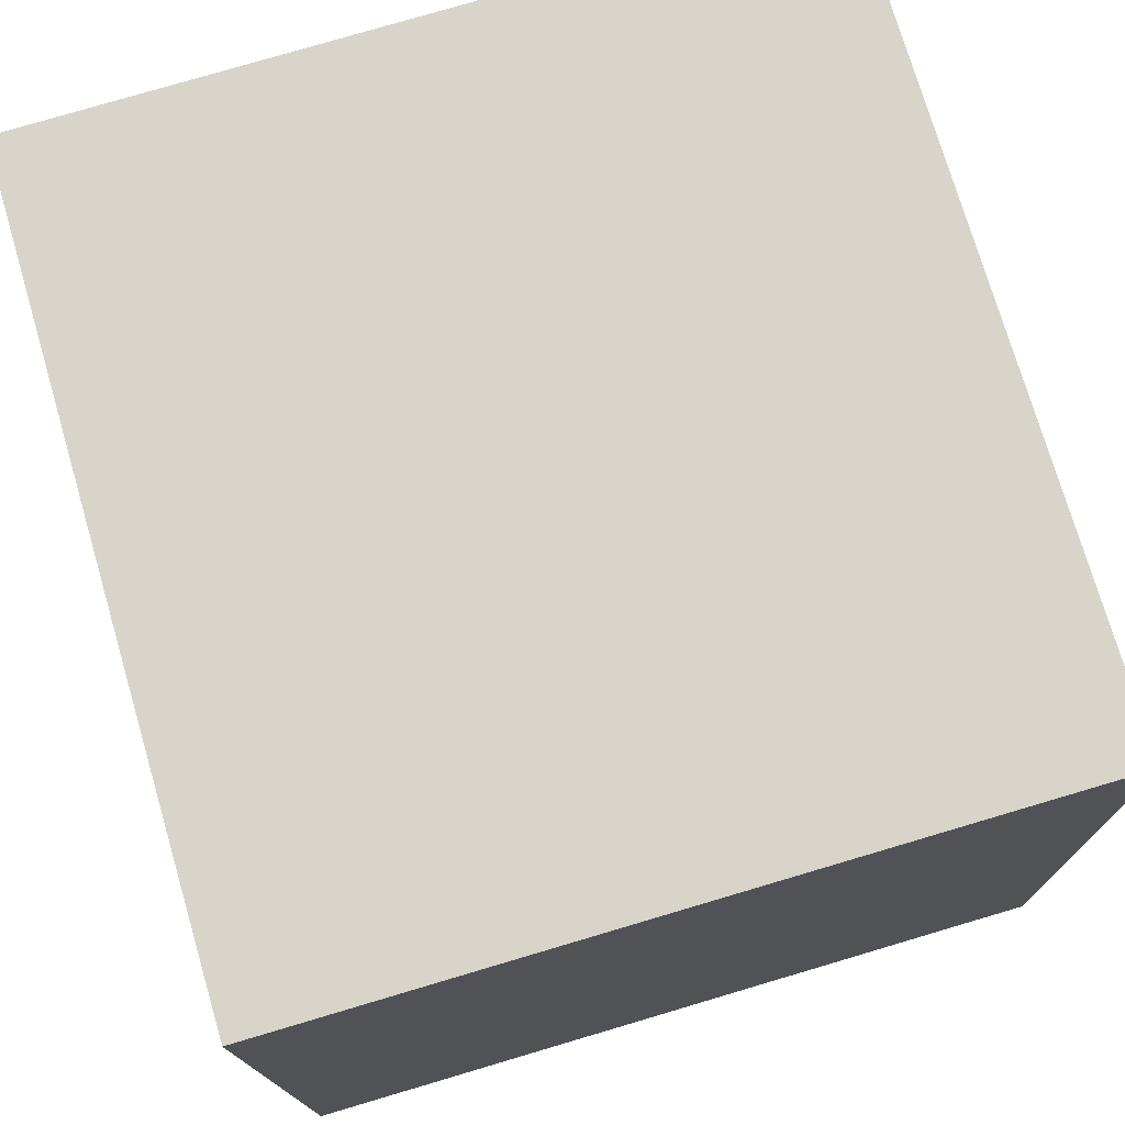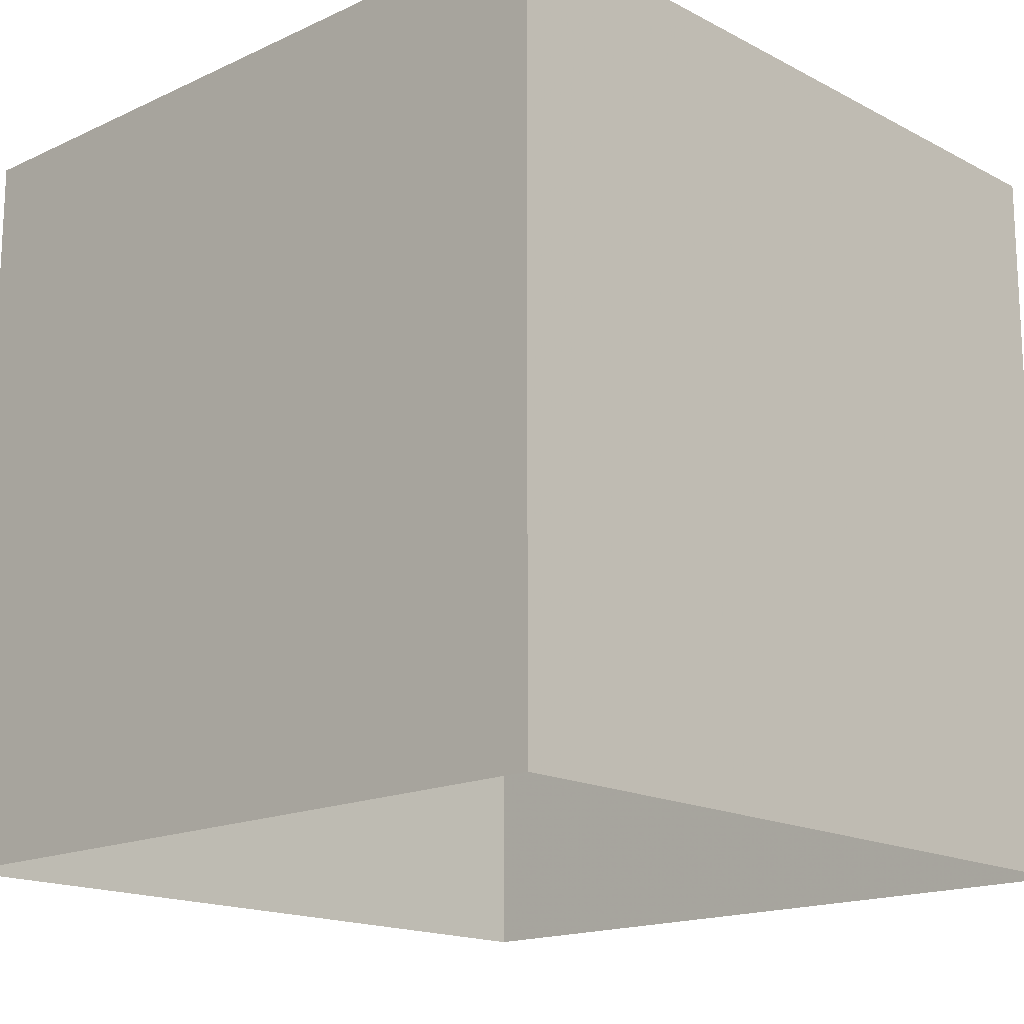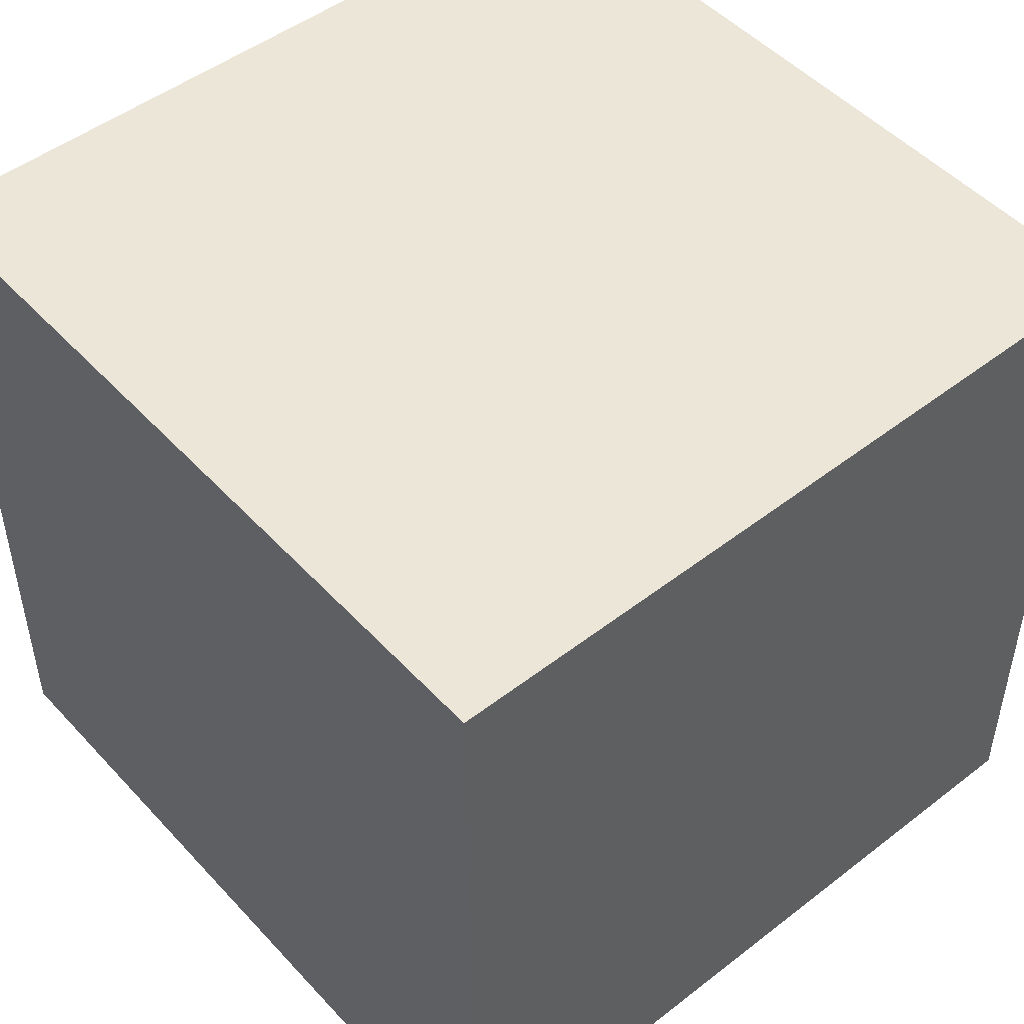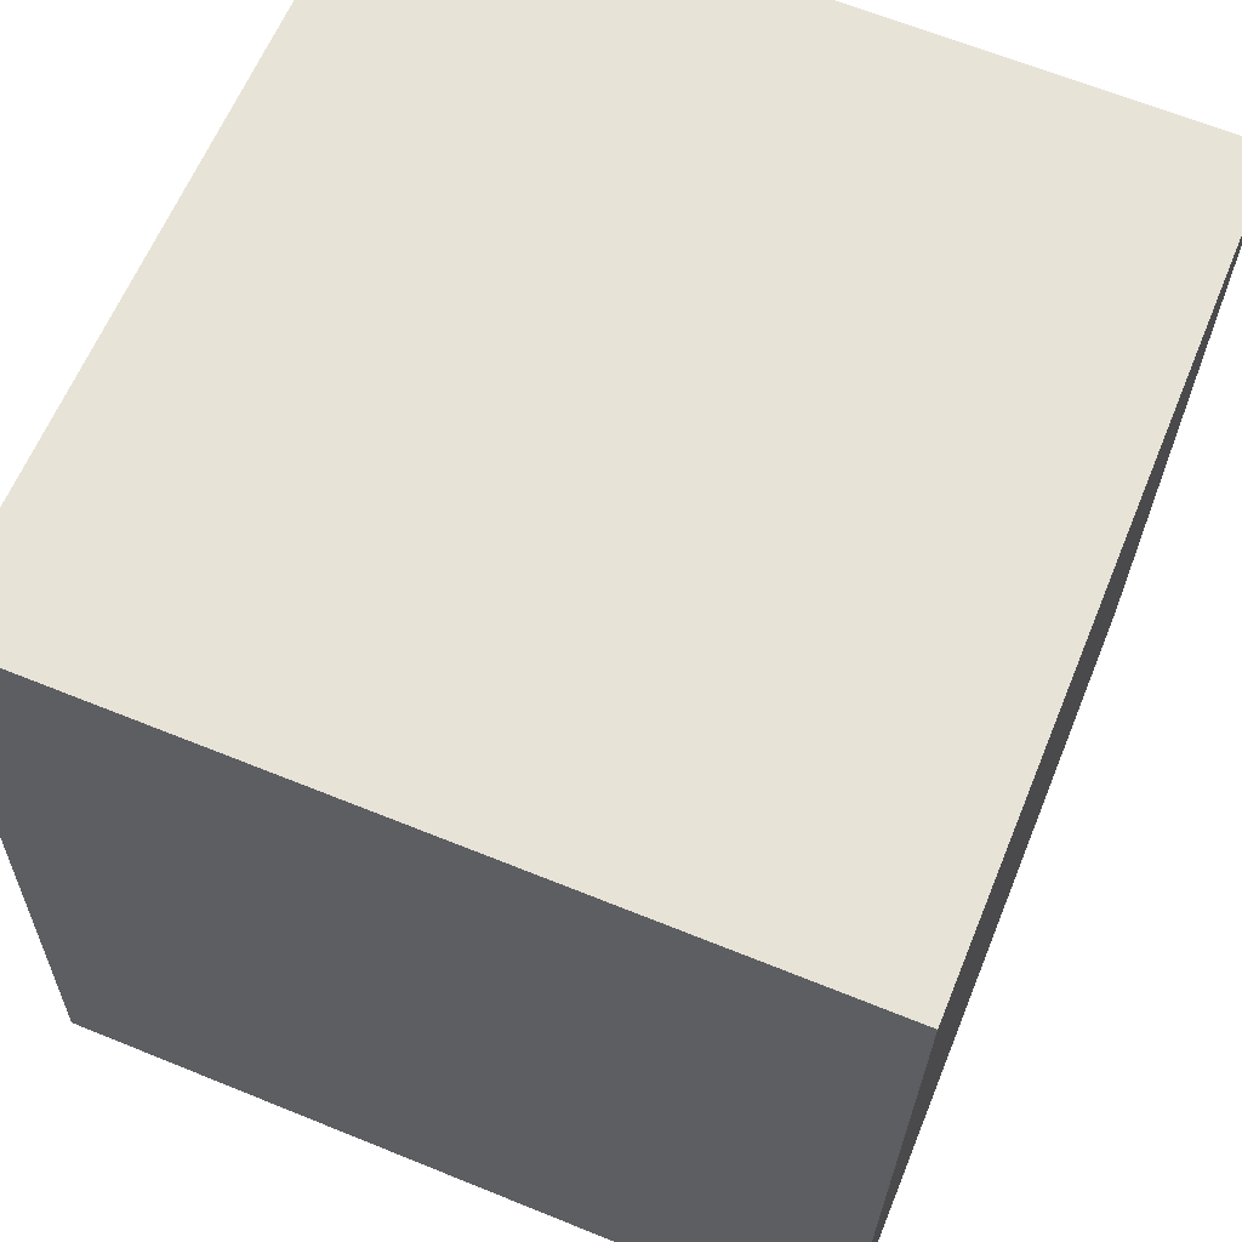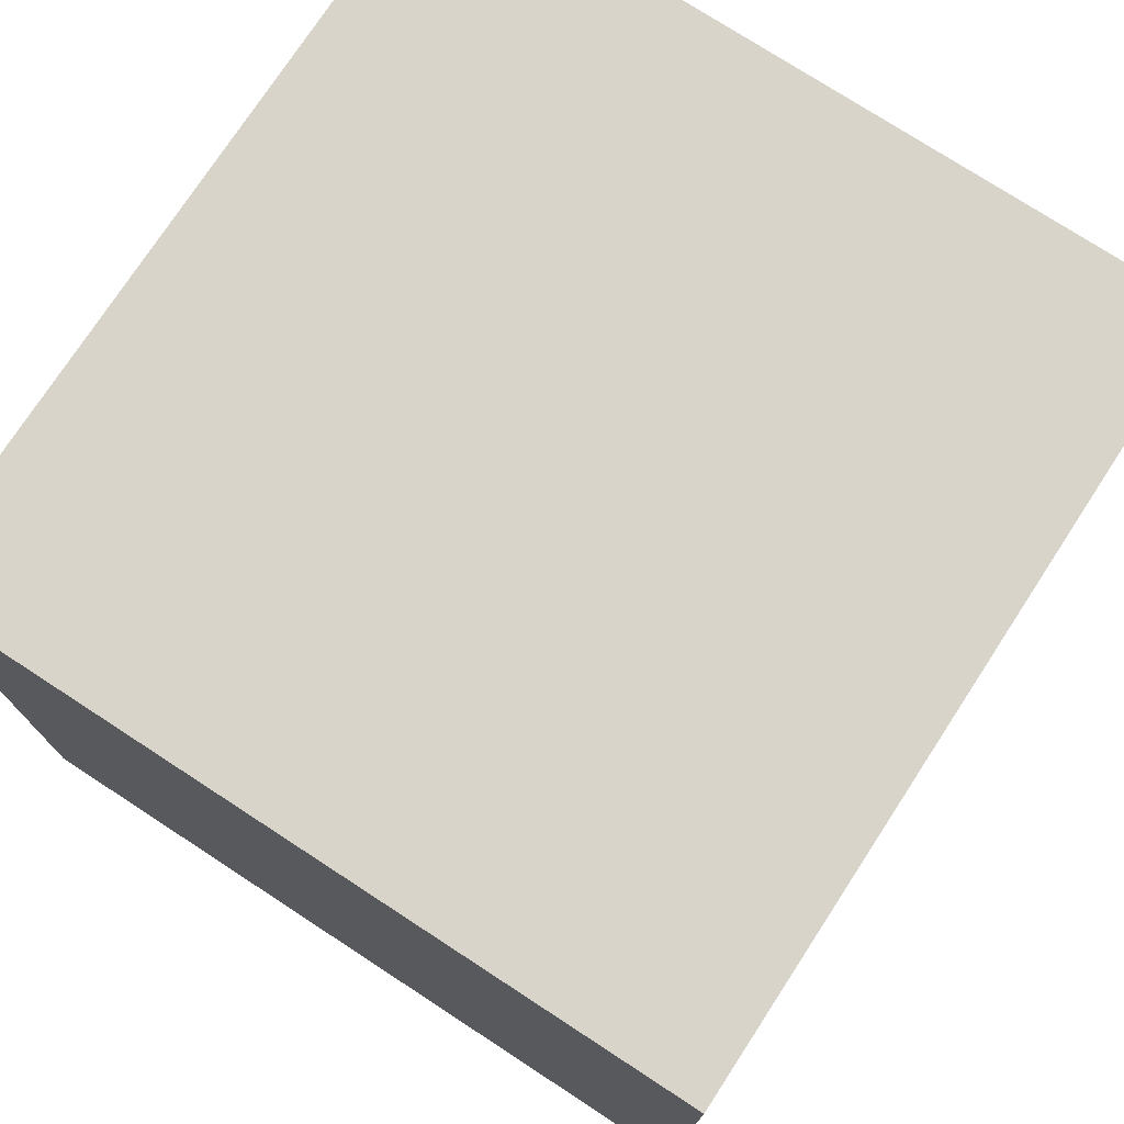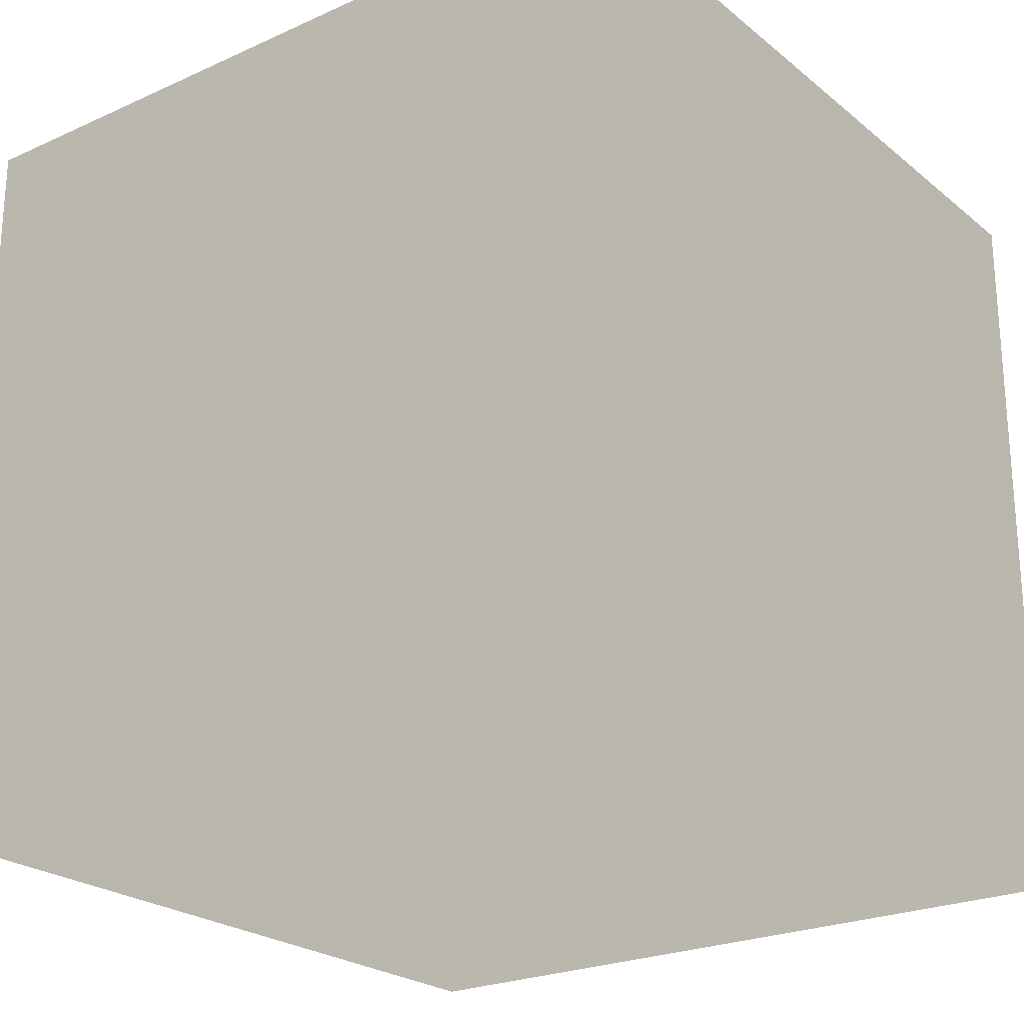
<metadata>
{"format":"obj","ext":"obj","renderer":"f3d","projection":"perspective","resolution":1024,"background":"white","views":[{"elev":78.1,"azim":-106.4,"up":"+Y"},{"elev":-16.6,"azim":130.1,"up":"+Z"},{"elev":49.2,"azim":-133.7,"up":"+Z"},{"elev":65.2,"azim":-67.8,"up":"+Y"},{"elev":75.3,"azim":120.0,"up":"+Z"},{"elev":-23.7,"azim":123.9,"up":"+Z"}]}
</metadata>
<code>
v -3.719e+05 -1.052e+05 27.1
v -3.718e+05 -1.052e+05 27.1
v -3.718e+05 -1.052e+05 27.1
v -3.719e+05 -1.052e+05 27.1
v -3.718e+05 -1.052e+05 34.58
v -3.719e+05 -1.052e+05 34.58
v -3.718e+05 -1.052e+05 34.58
v -3.719e+05 -1.052e+05 34.58
f 1 2 3
f 4 1 3
f 5 6 7
f 5 8 6
f 6 1 4
f 6 8 1
f 7 4 3
f 7 6 4
f 5 3 2
f 5 7 3
f 5 2 1
f 8 5 1

</code>
